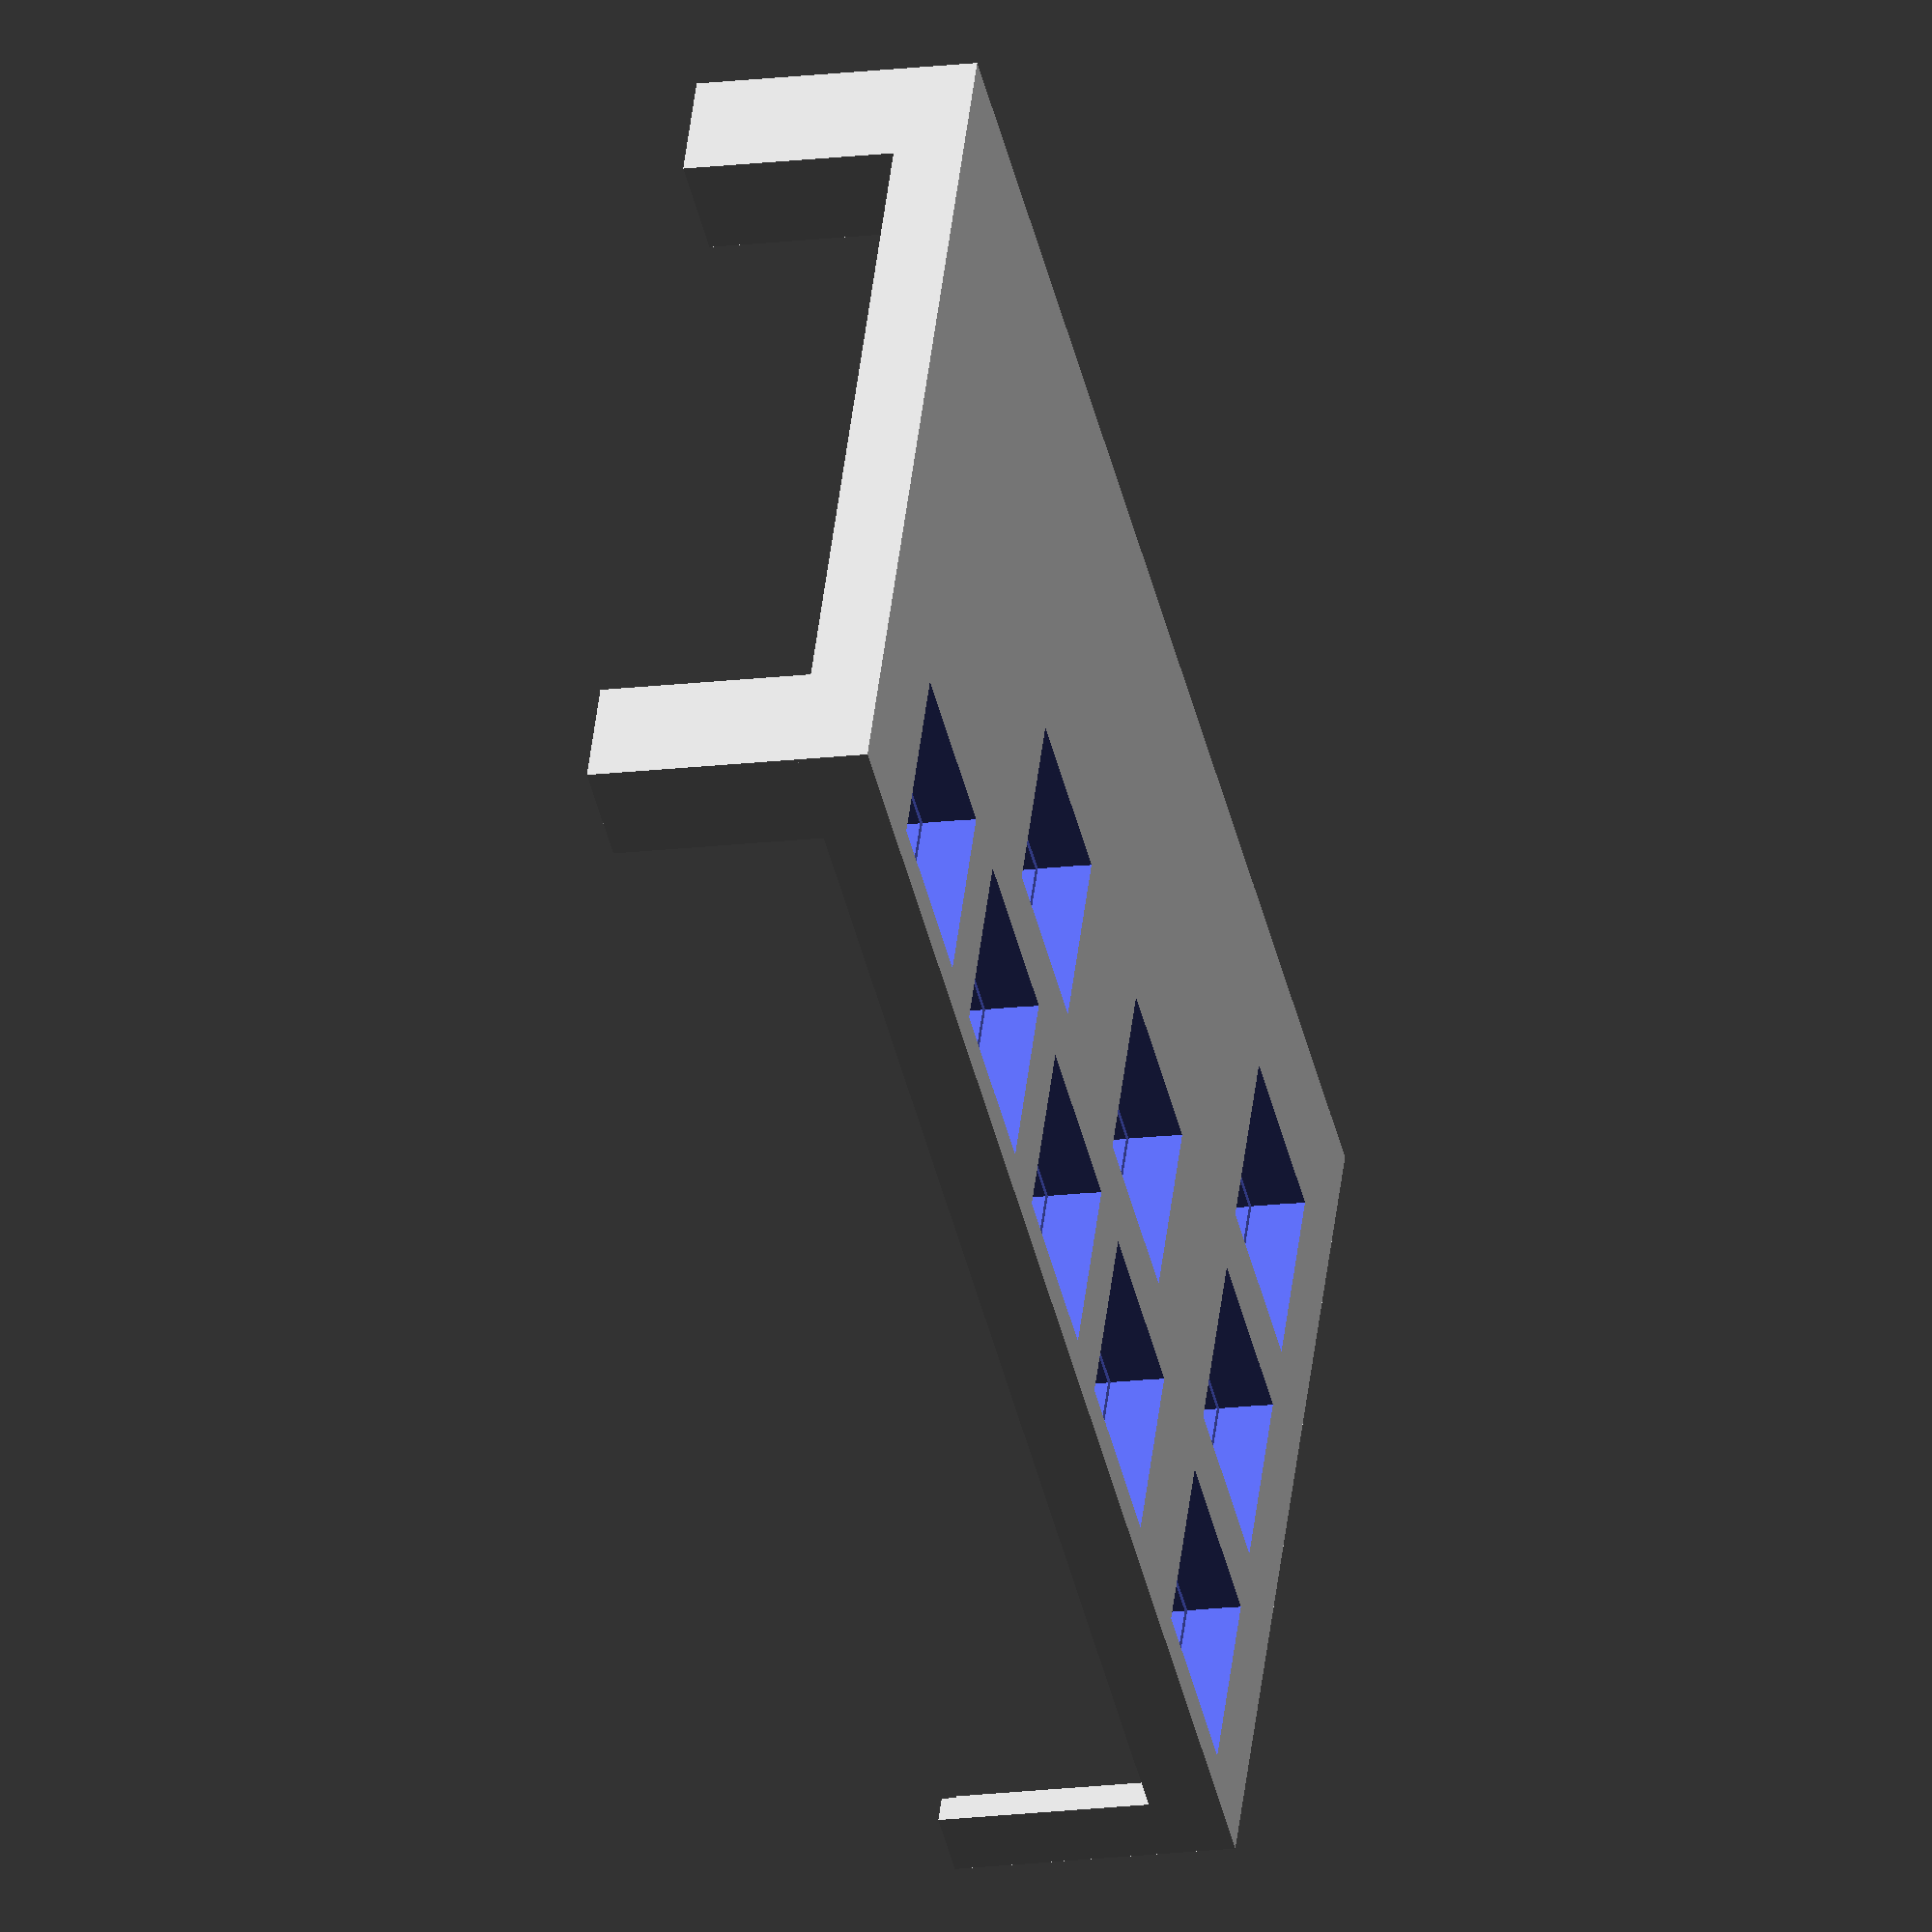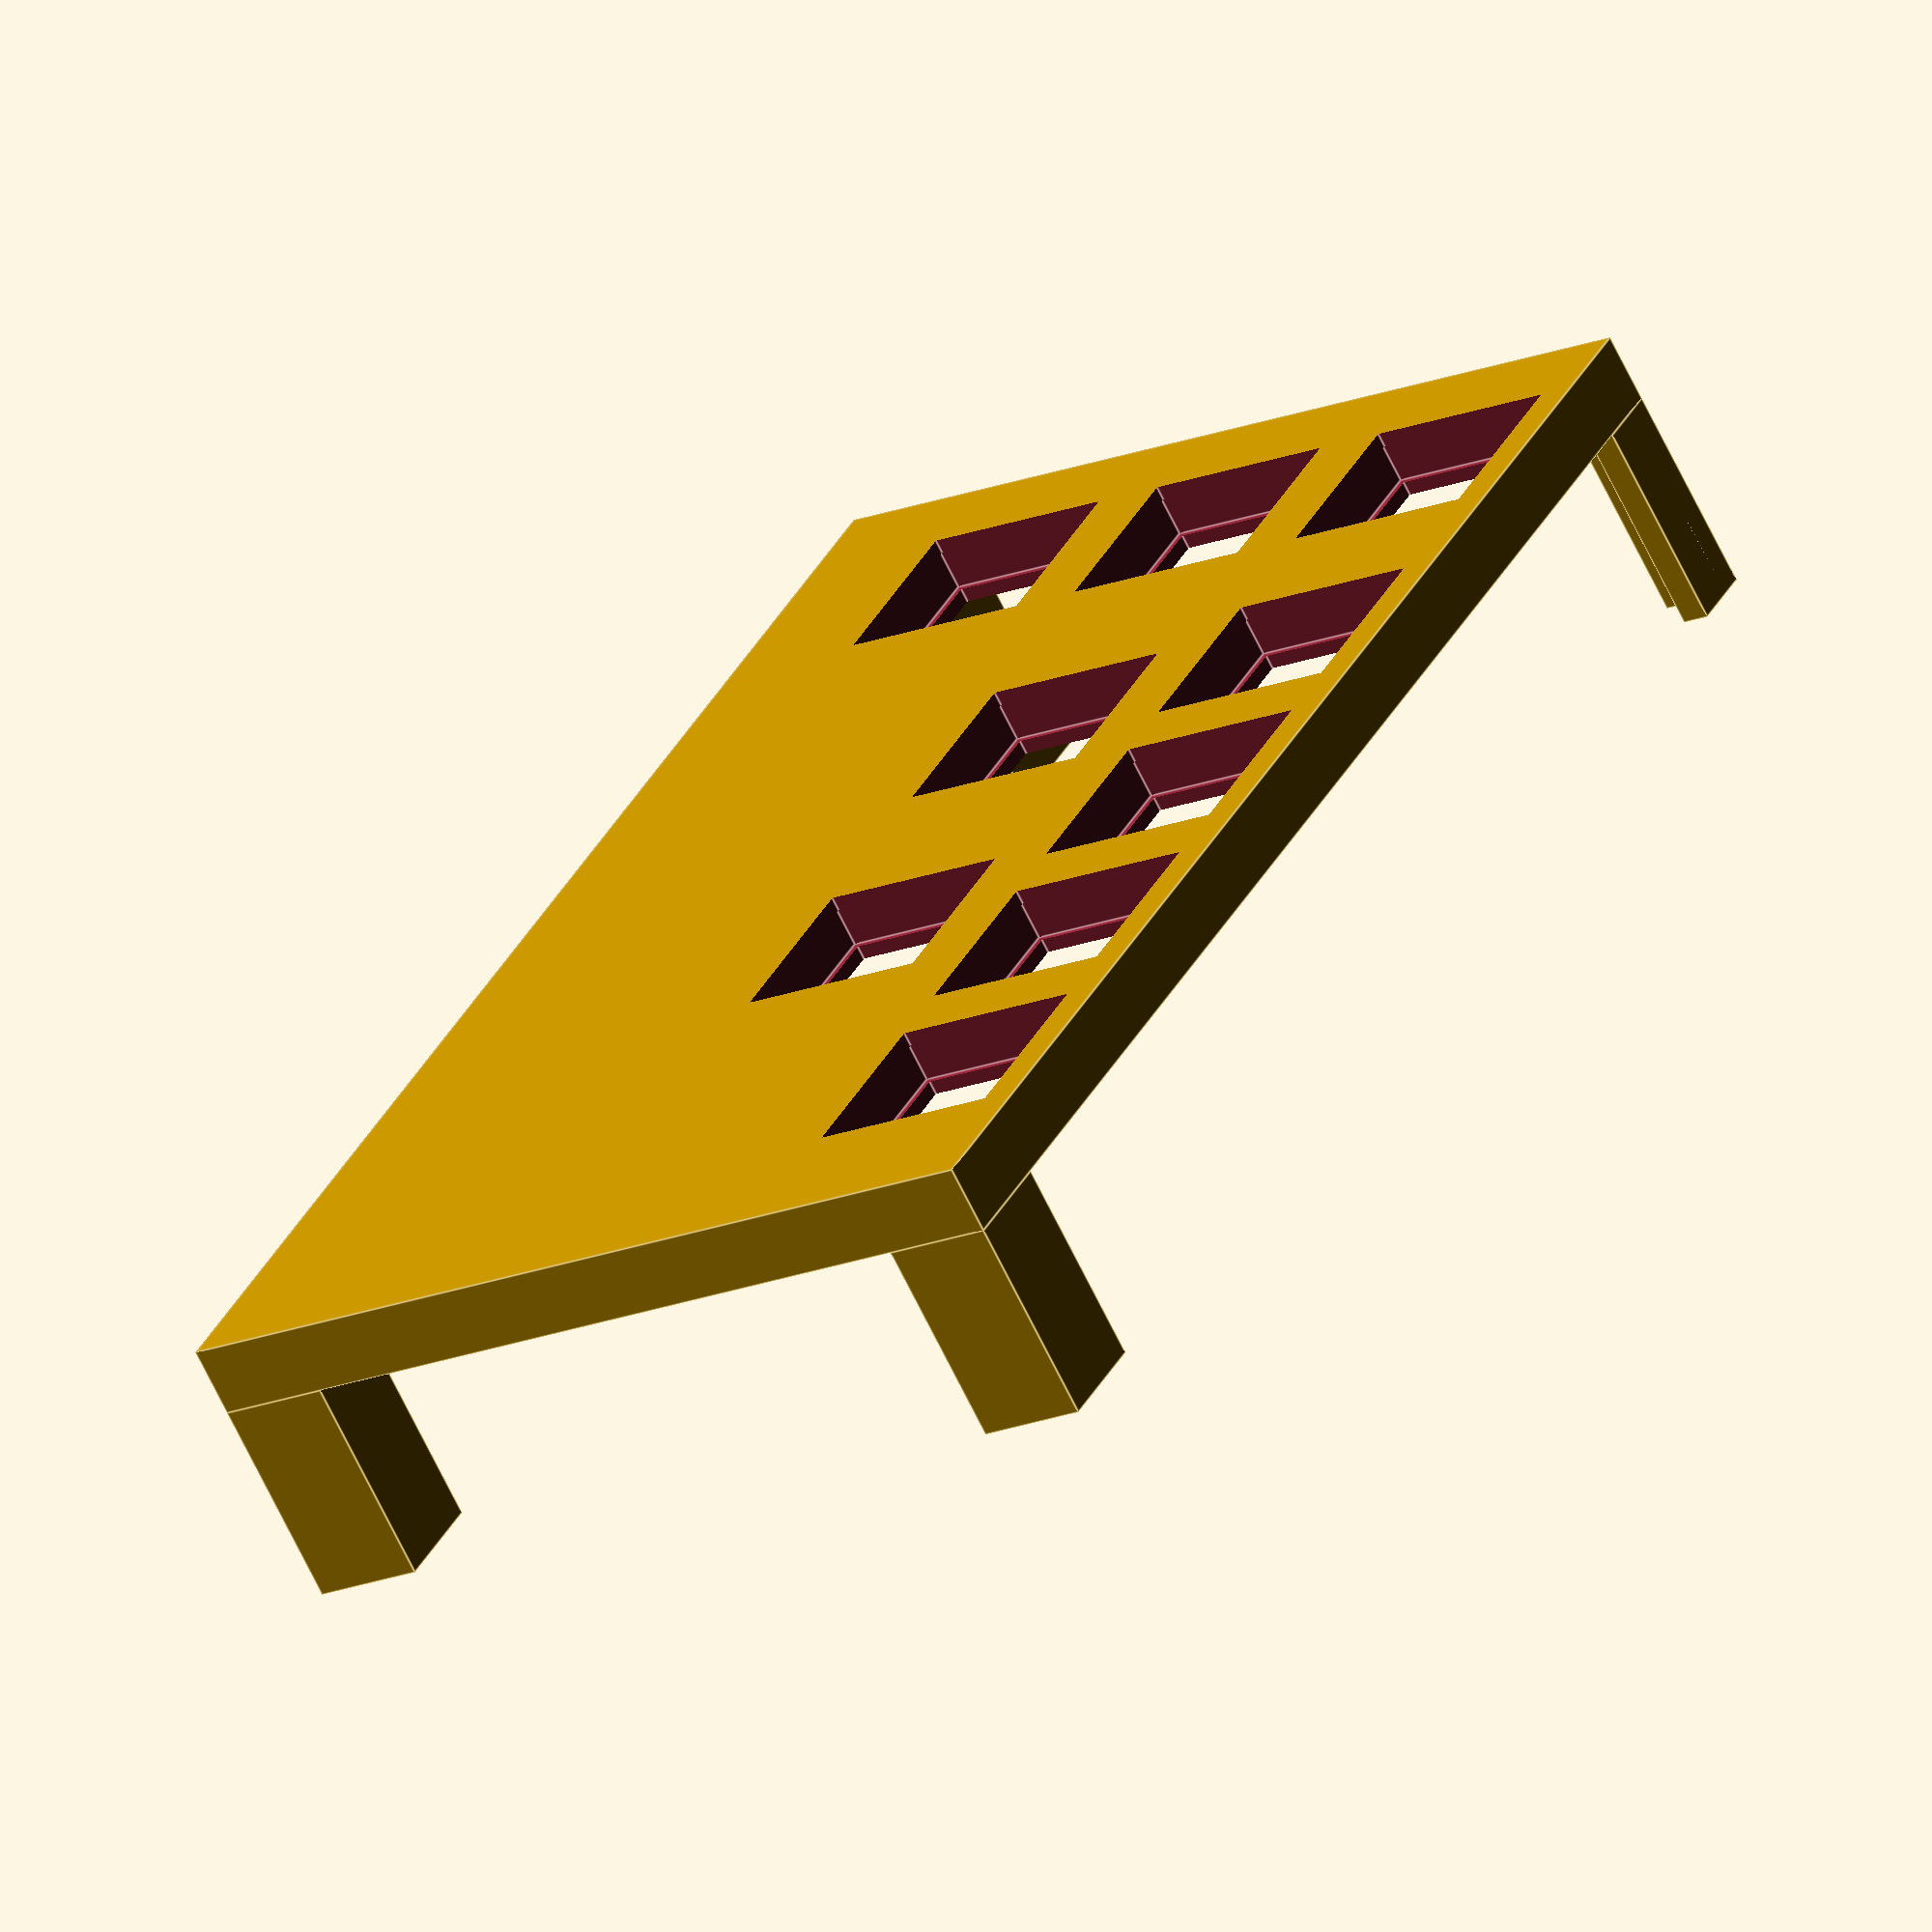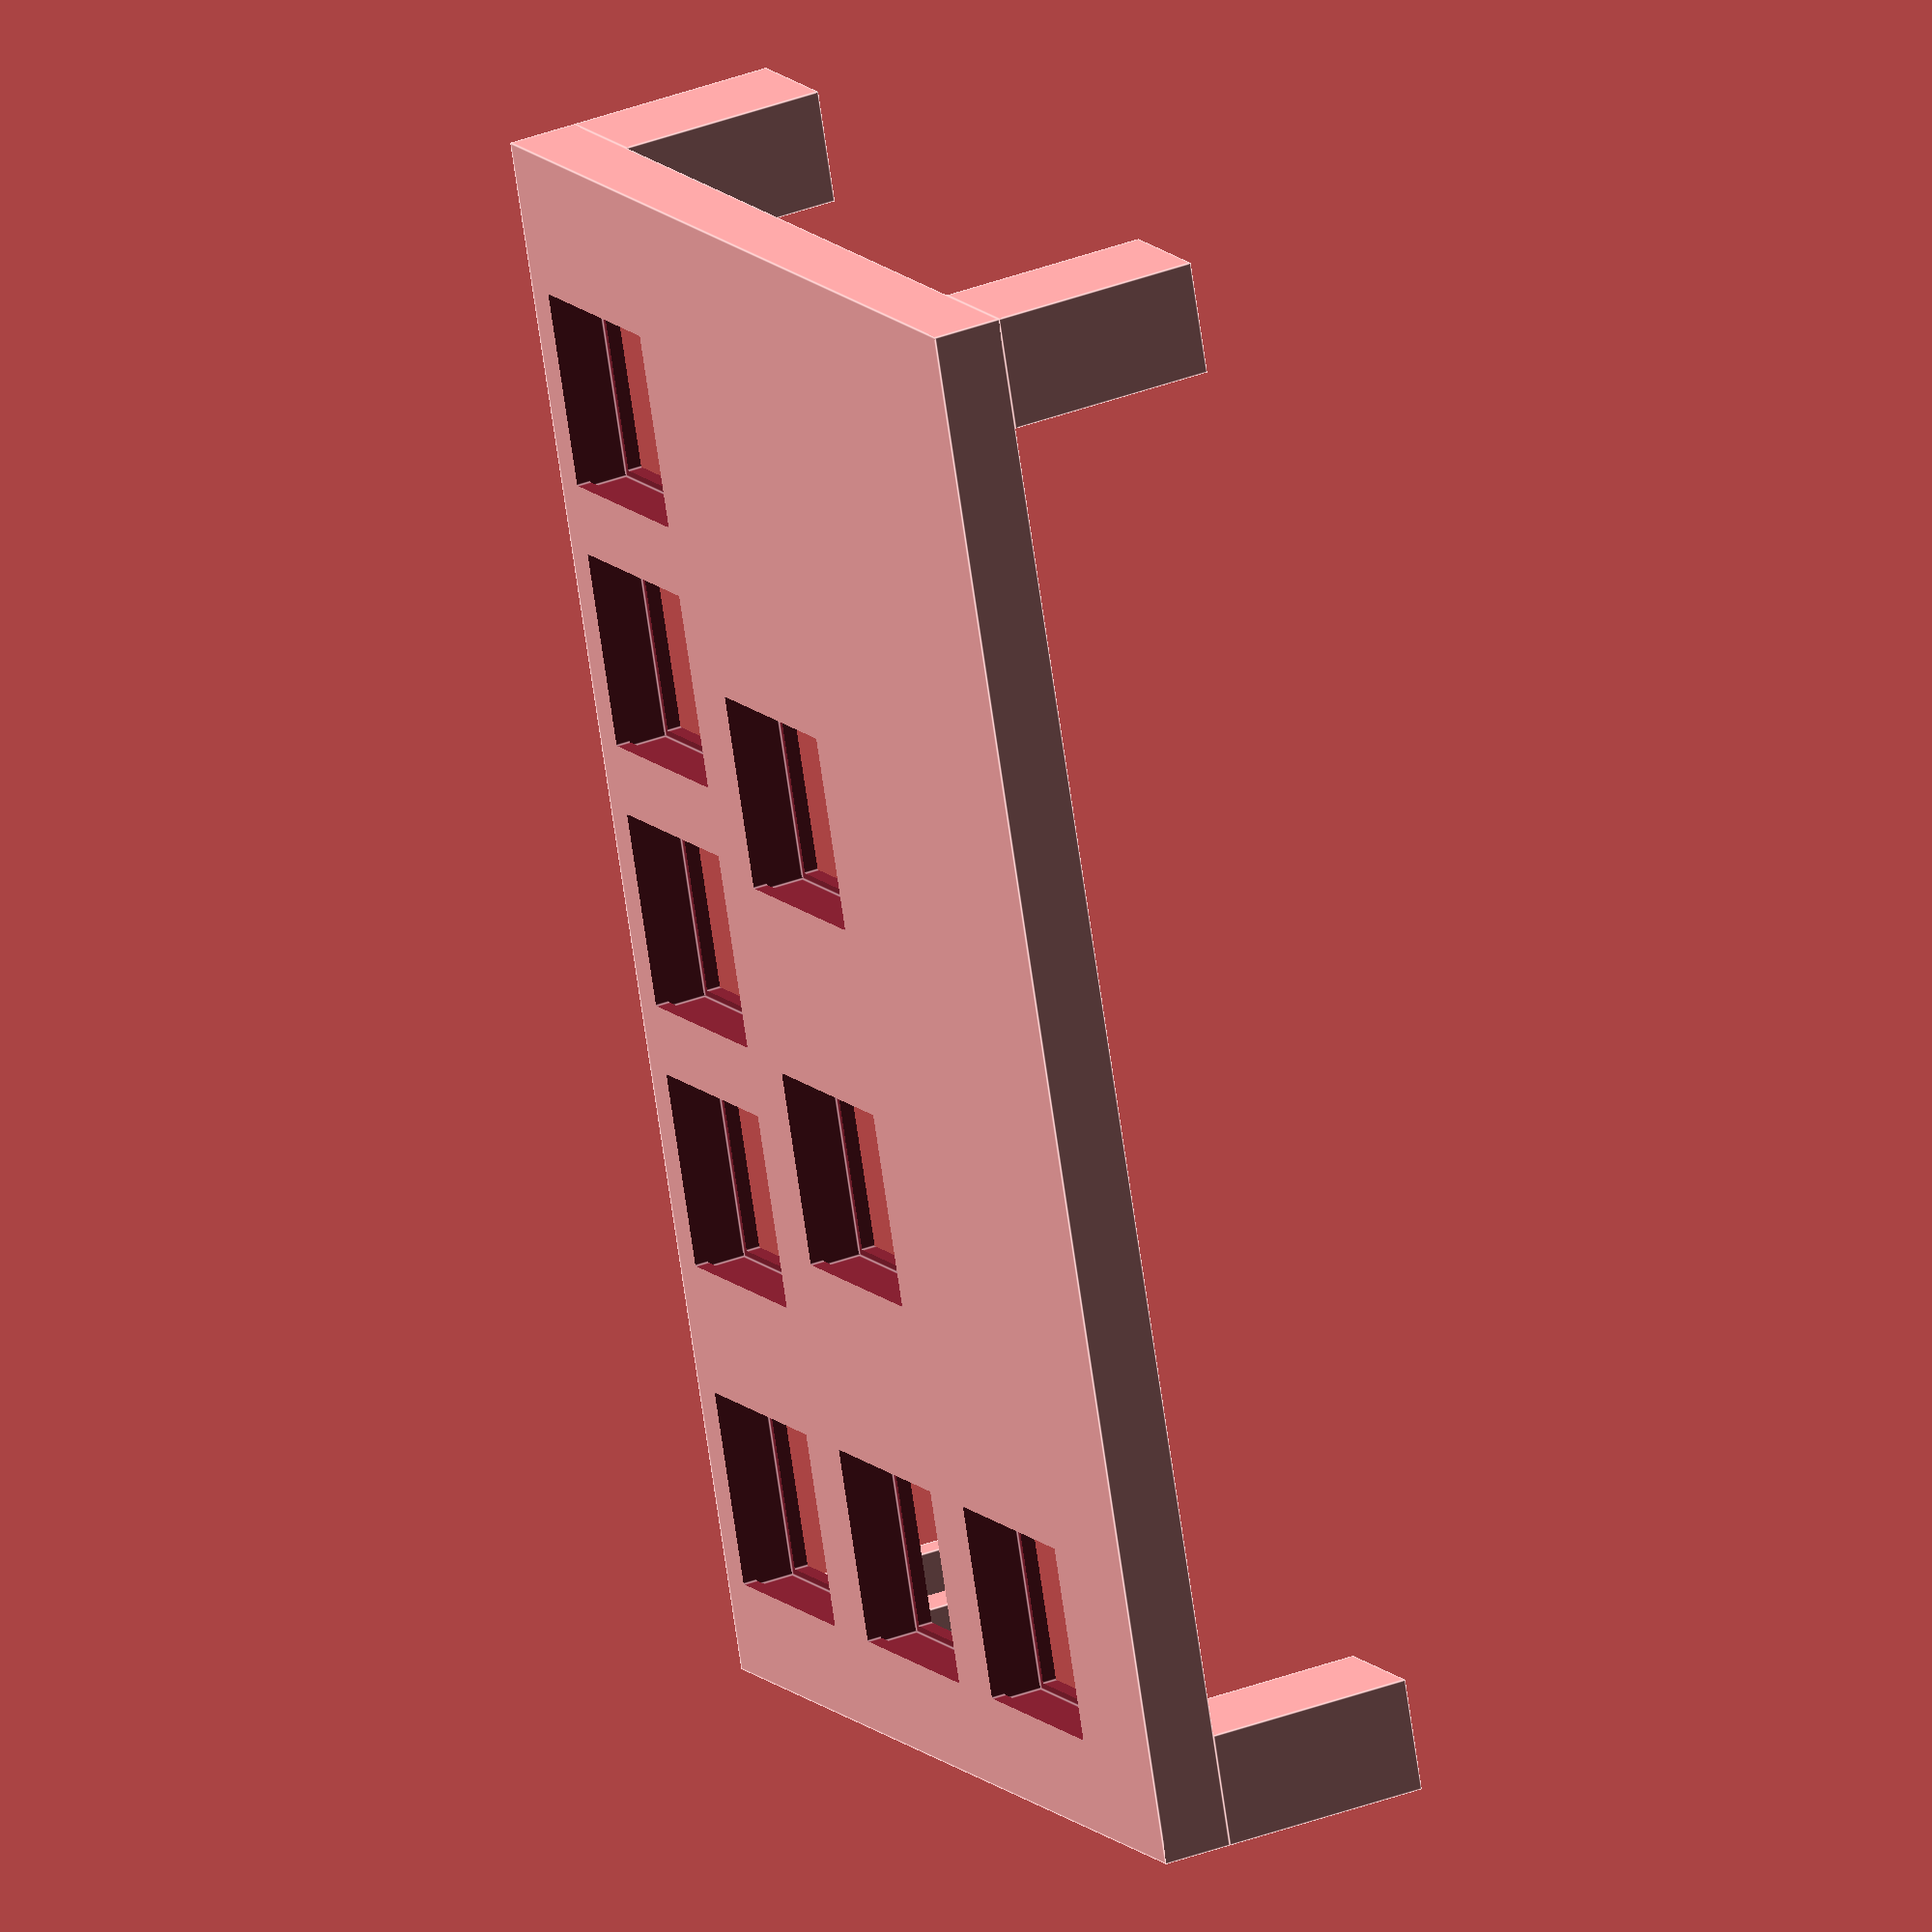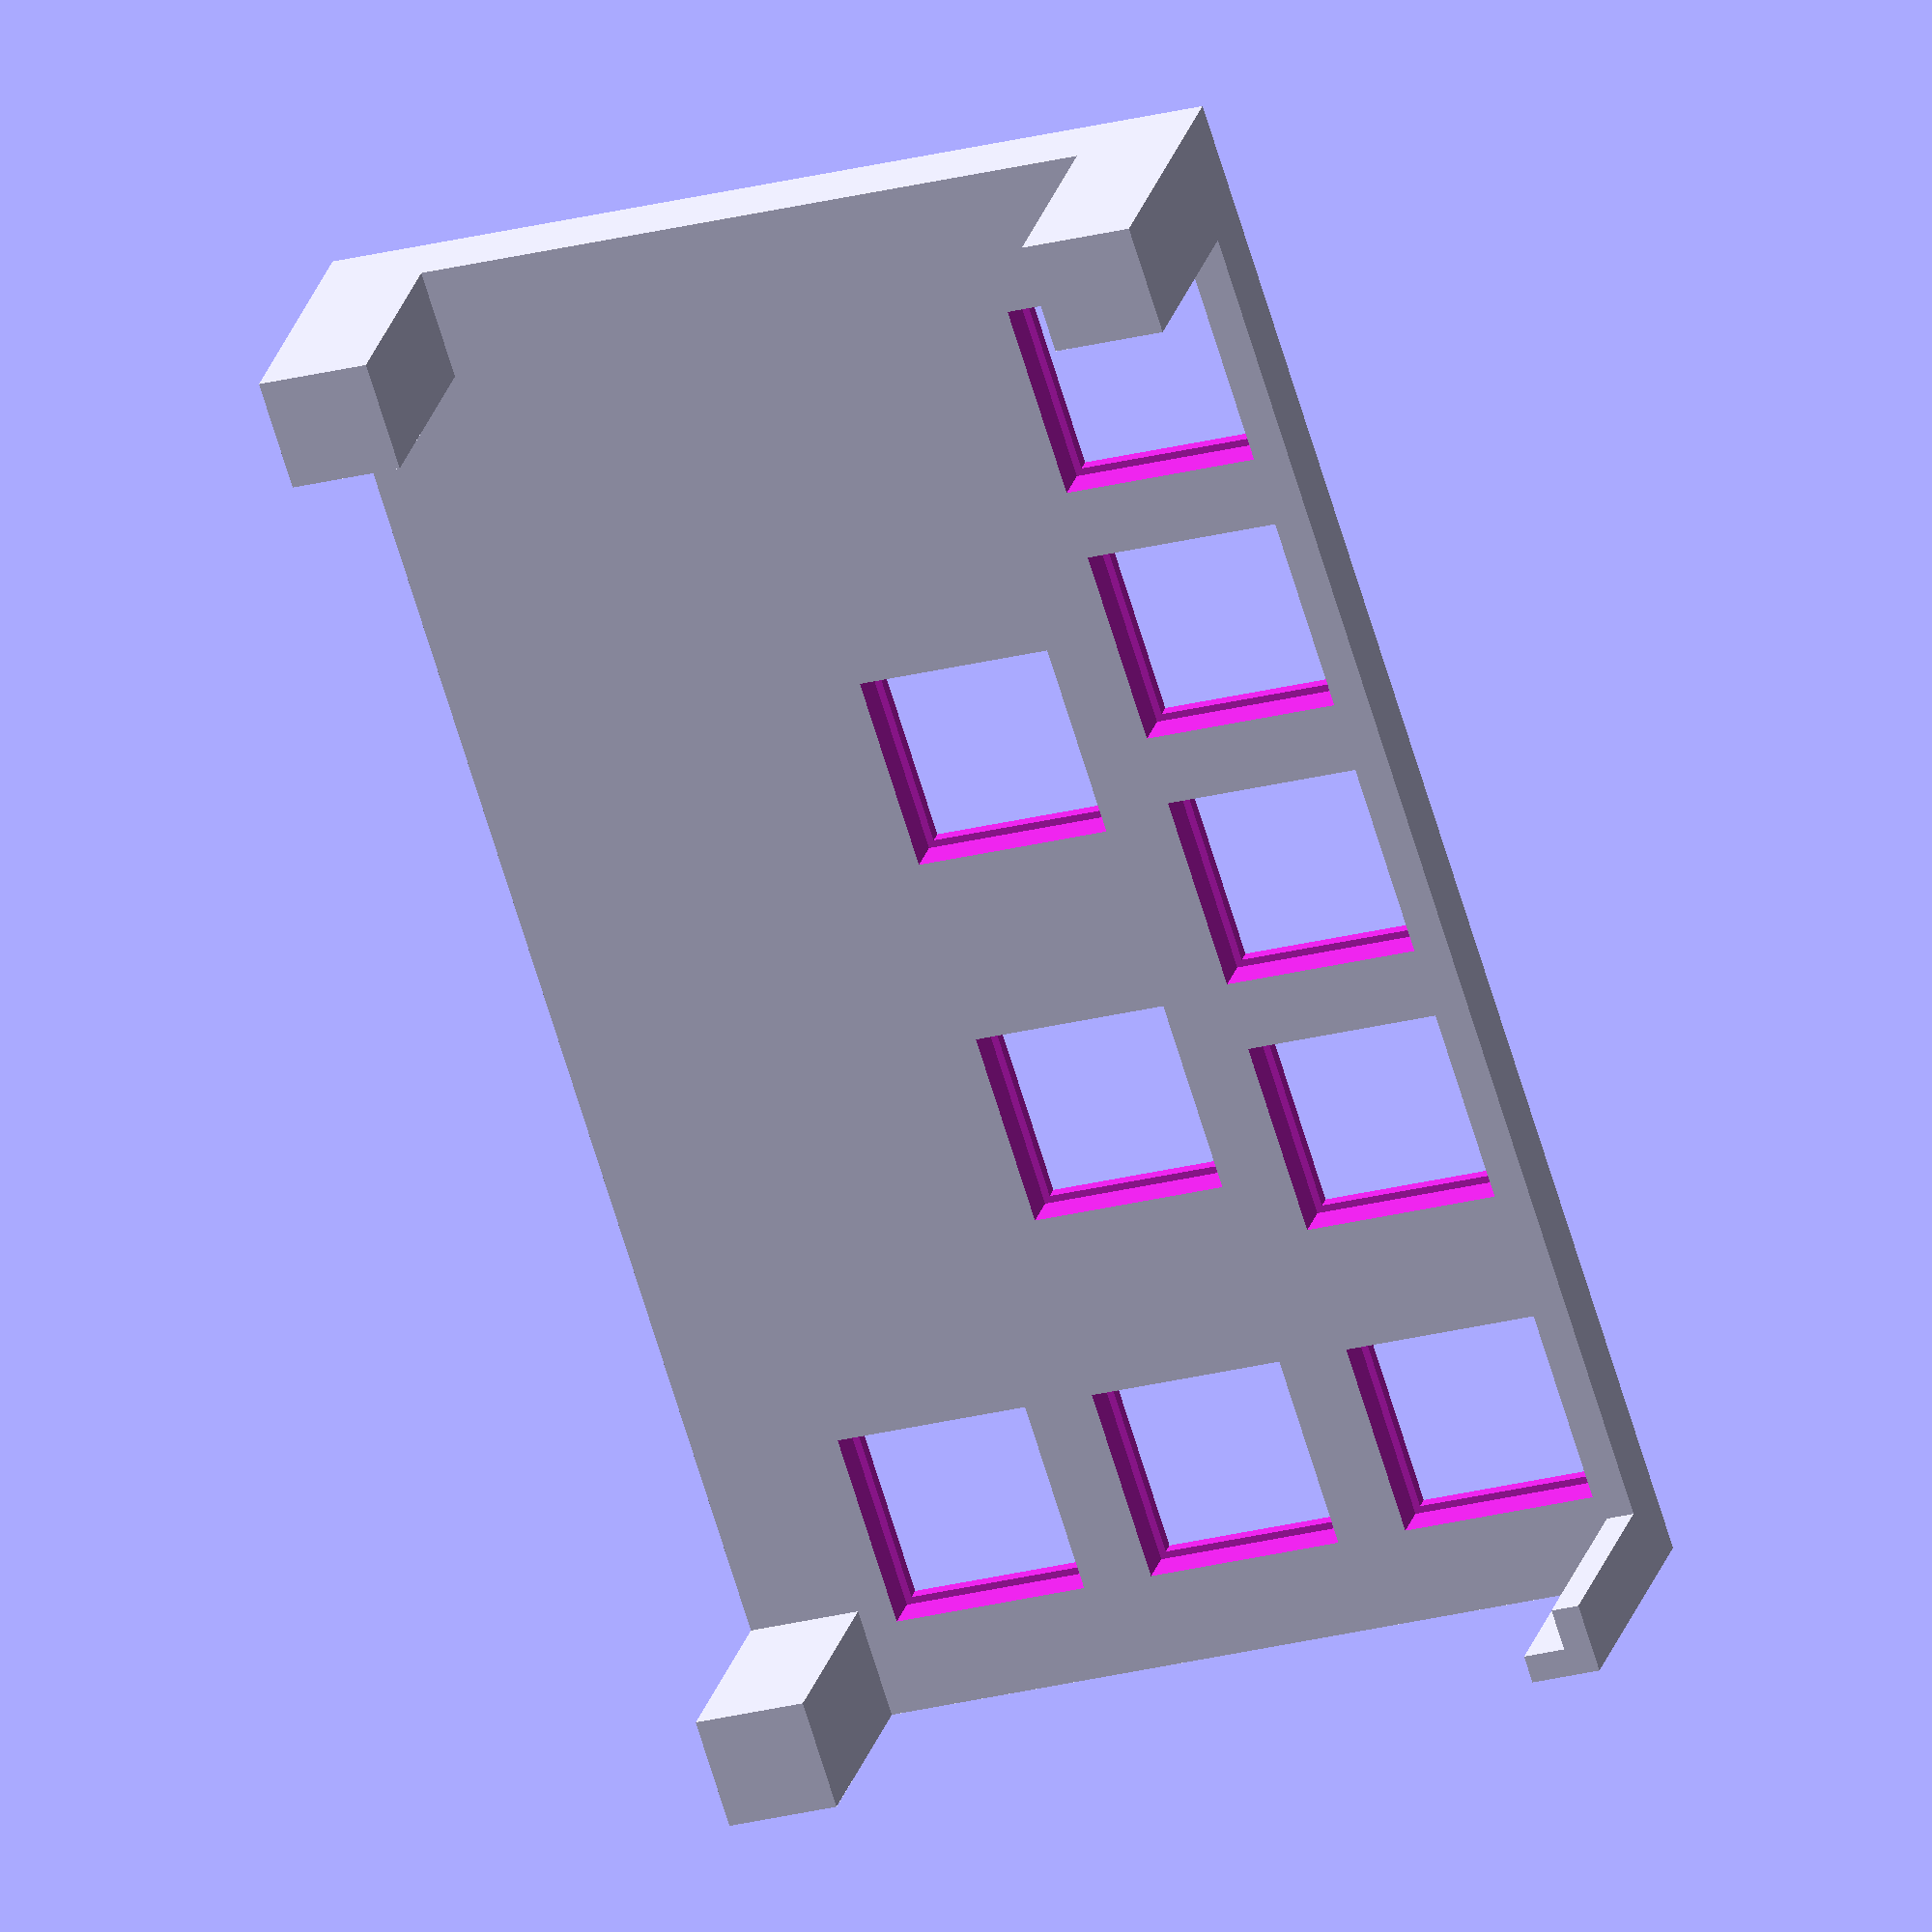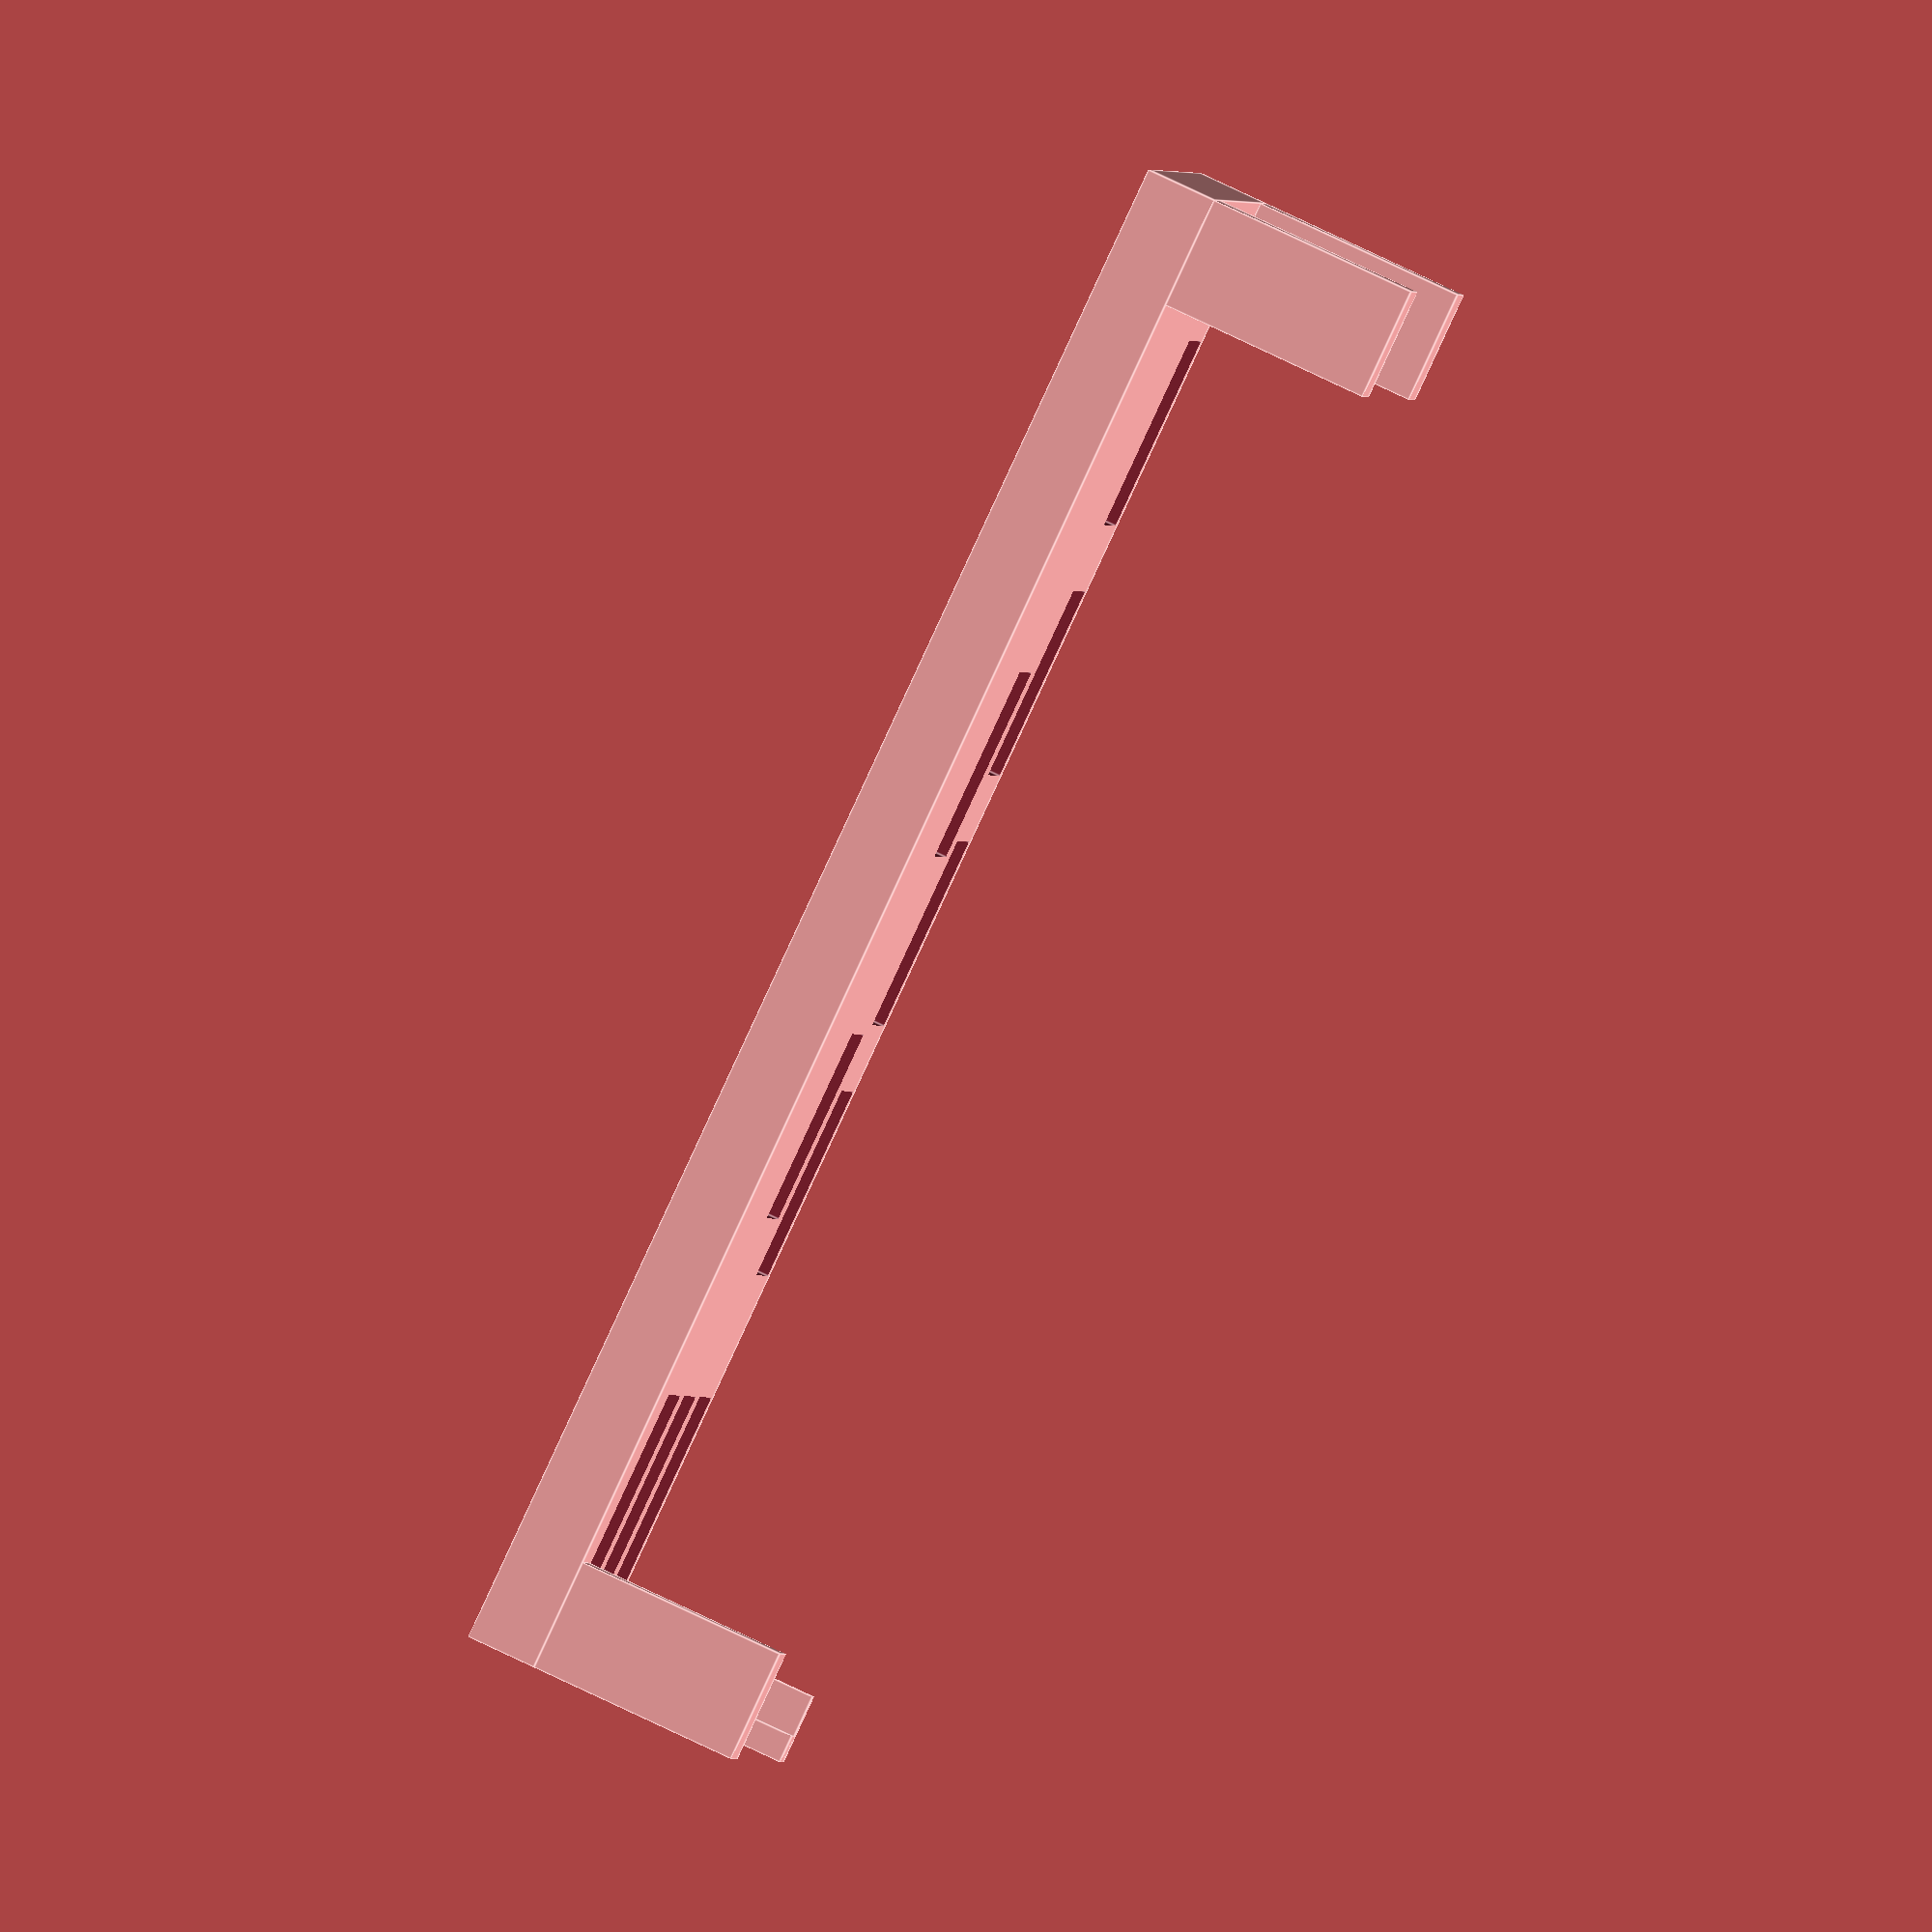
<openscad>

// Ortho Mega section 1: Top left corner.
key_size = 14;
key_sep = 5;
m_key_sep = 13.5;

border = 8;
b_post = 8;
m_post_s = 2;
m_post_l = 5;
post_z = 15;

key_cell = key_size + key_sep;
m_key_cell_x = key_size + m_key_sep;

plat_x = border + 4*key_cell + m_key_cell_x;
plat_y = border + 3*key_cell;
plat_z = 5;

module keyhole(x, y) {
  translate([x, y, 0]) {
    cube([key_size, key_size, plat_z + 1], center = true);
    cube([key_size + 1, key_size + 1, plat_z -2], center = true);
  }
}

// TODO: holes for lights, if you want them
// TODO: bolt holes for attaching sections 2 and 5

difference() {
  union() {
    cube([plat_x, plat_y, 5], center = true);
    for (t = [[-1, 1], [1, 1], [-1, -1]]) {
      translate([t[0]*(plat_x-b_post)/2, t[1]*(plat_y-b_post)/2, -(plat_z + post_z)/2]) cube([b_post, b_post, post_z], center = true);
    }
    translate([(plat_x - m_post_s)/2, -(plat_y - m_post_l)/2, -(plat_z + post_z)/2]) cube([m_post_s, m_post_l, post_z], center = true);
    translate([(plat_x - m_post_l)/2, -(plat_y - m_post_s)/2, -(plat_z + post_z)/2]) cube([m_post_l, m_post_s, post_z], center = true);
  }
  
  for (i = [0:3]) {
    keyhole(-plat_x/2 + border + key_cell/2 + i*key_cell, -plat_y/2 + key_cell/2);
  }  
  for (i = [0:2]) {
    keyhole(plat_x/2 - m_key_cell_x/2, -plat_y/2 + key_cell/2 + i*key_cell);
  } 
  keyhole(plat_x/2 - m_key_cell_x - m_key_cell_x/2, -plat_y/2 + key_cell + key_cell/2);
  keyhole(plat_x/2 - 2*m_key_cell_x - m_key_cell_x/2, -plat_y/2 + key_cell + key_cell/2);

}
</openscad>
<views>
elev=16.1 azim=27.1 roll=284.8 proj=o view=solid
elev=248.2 azim=116.9 roll=154.1 proj=o view=edges
elev=146.8 azim=252.4 roll=118.2 proj=o view=edges
elev=154.1 azim=287.5 roll=345.3 proj=o view=wireframe
elev=277.1 azim=7.6 roll=115.1 proj=o view=edges
</views>
